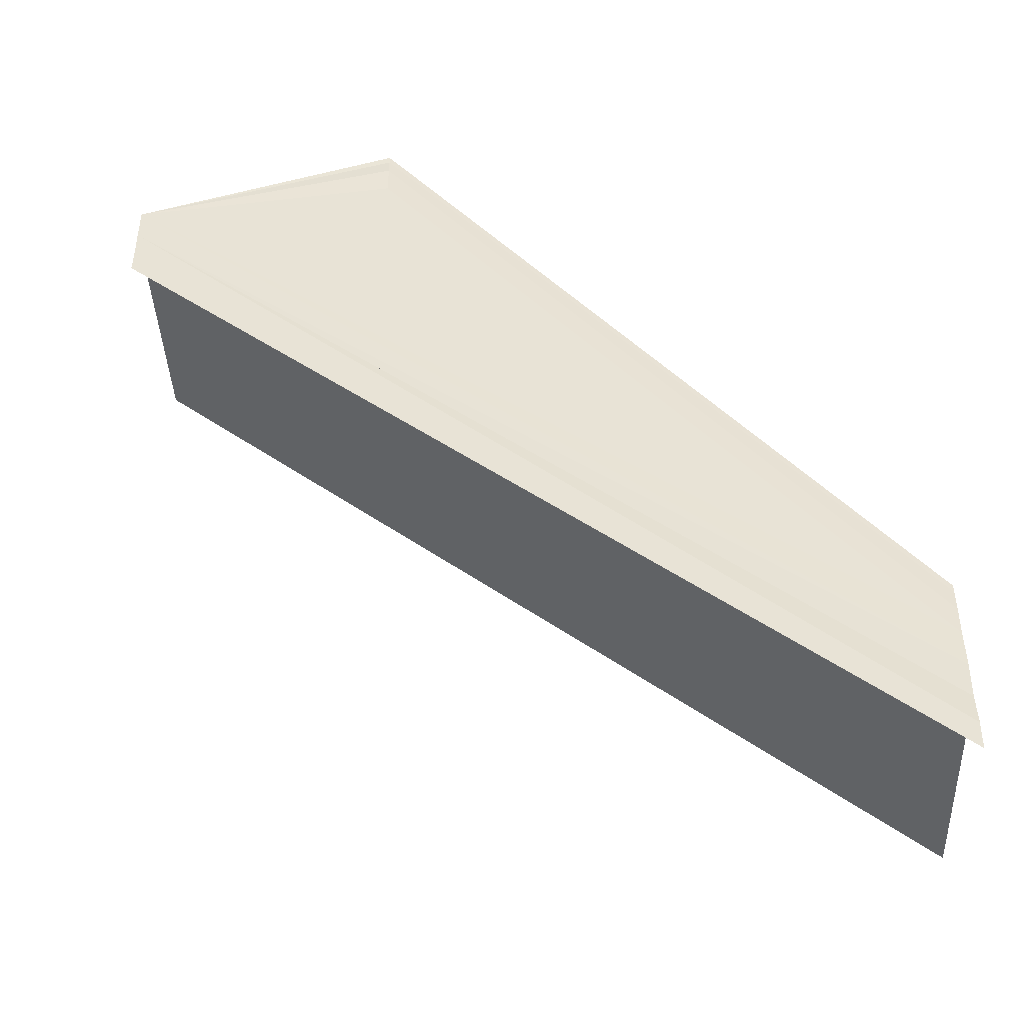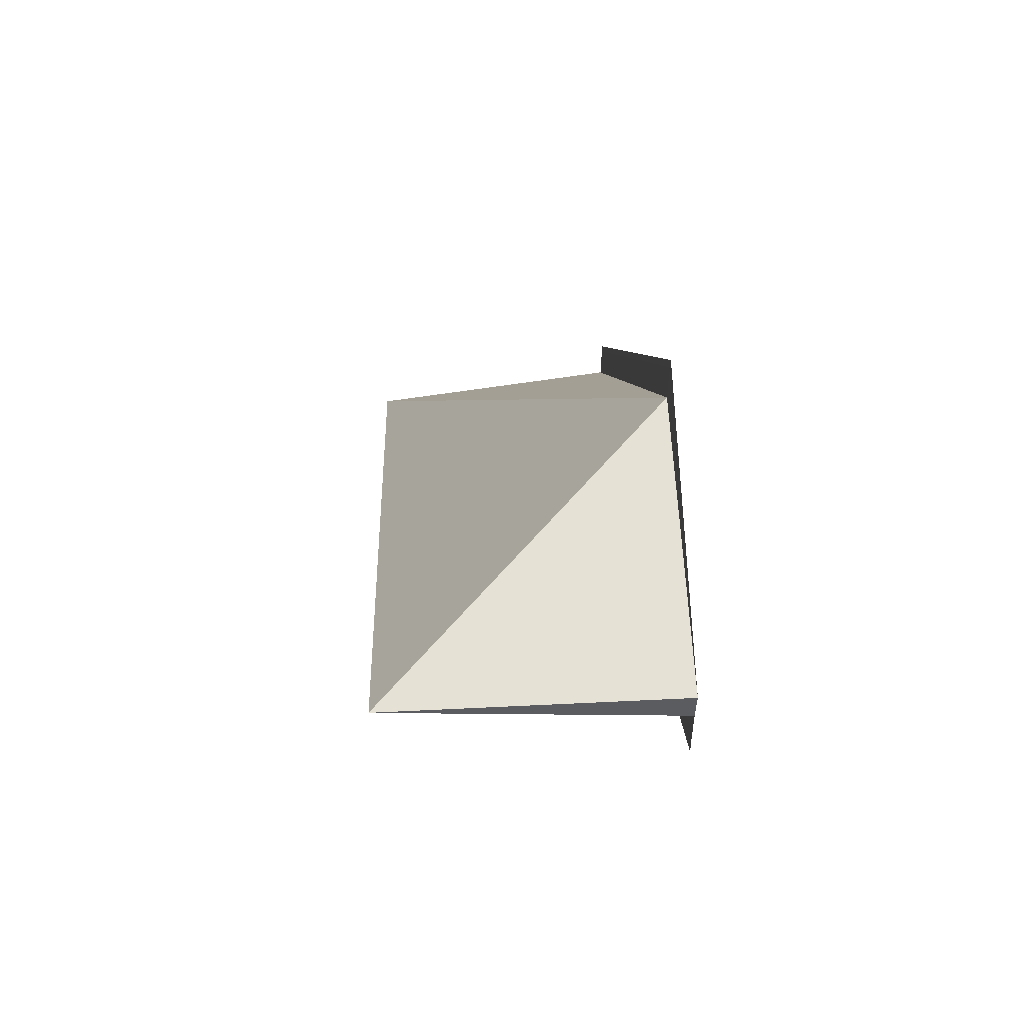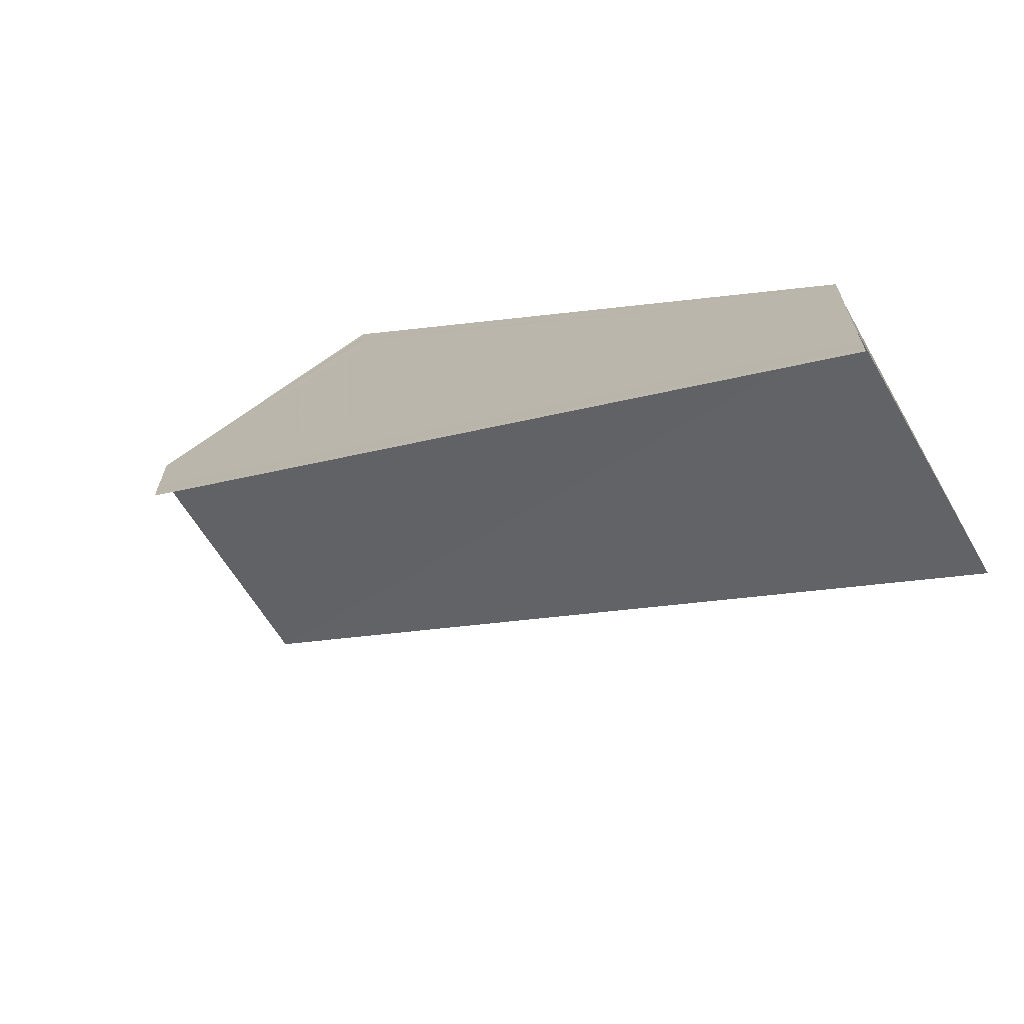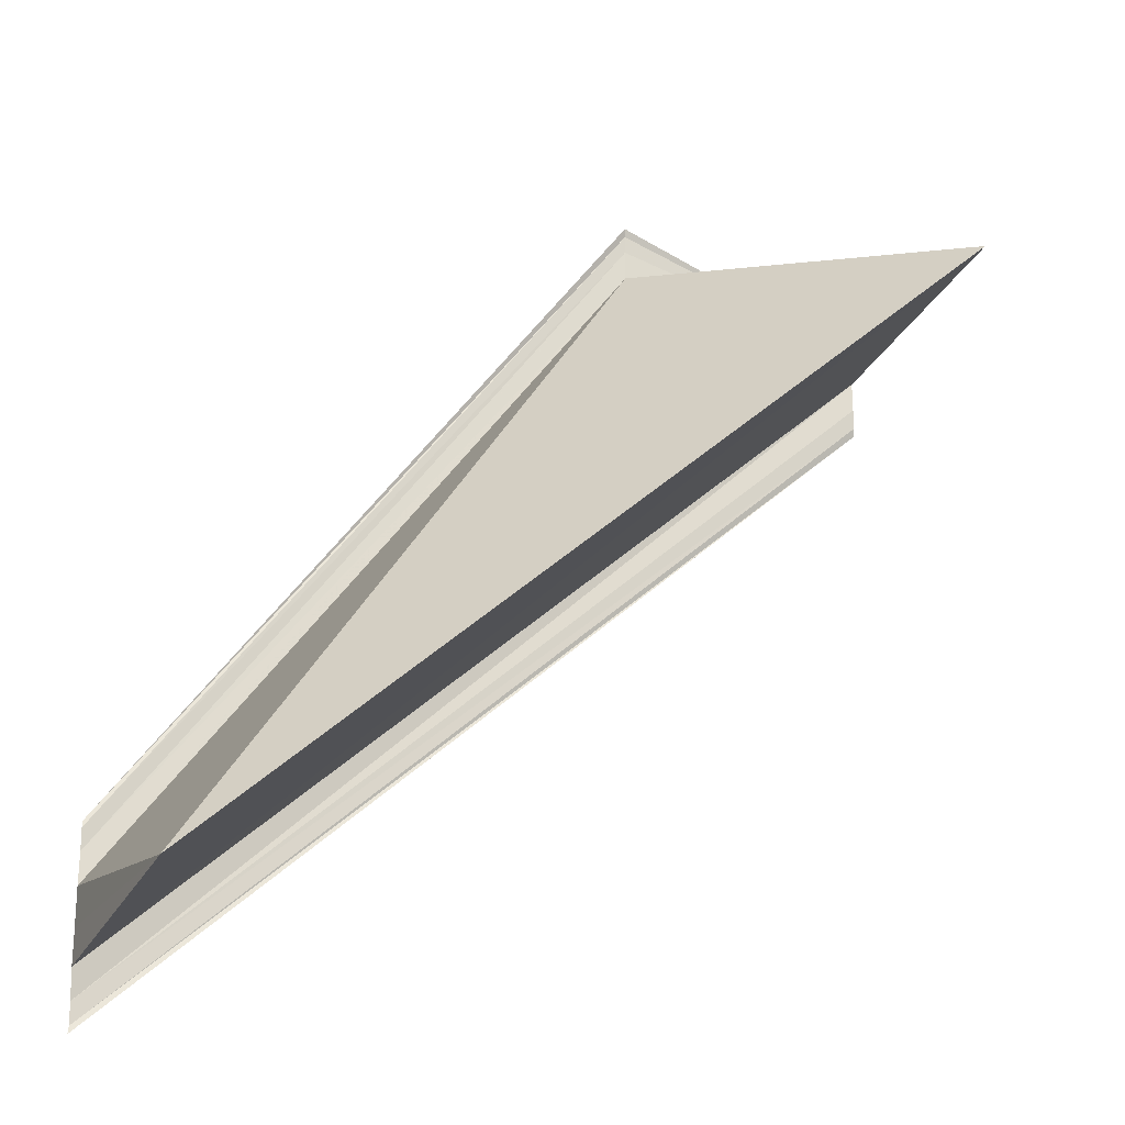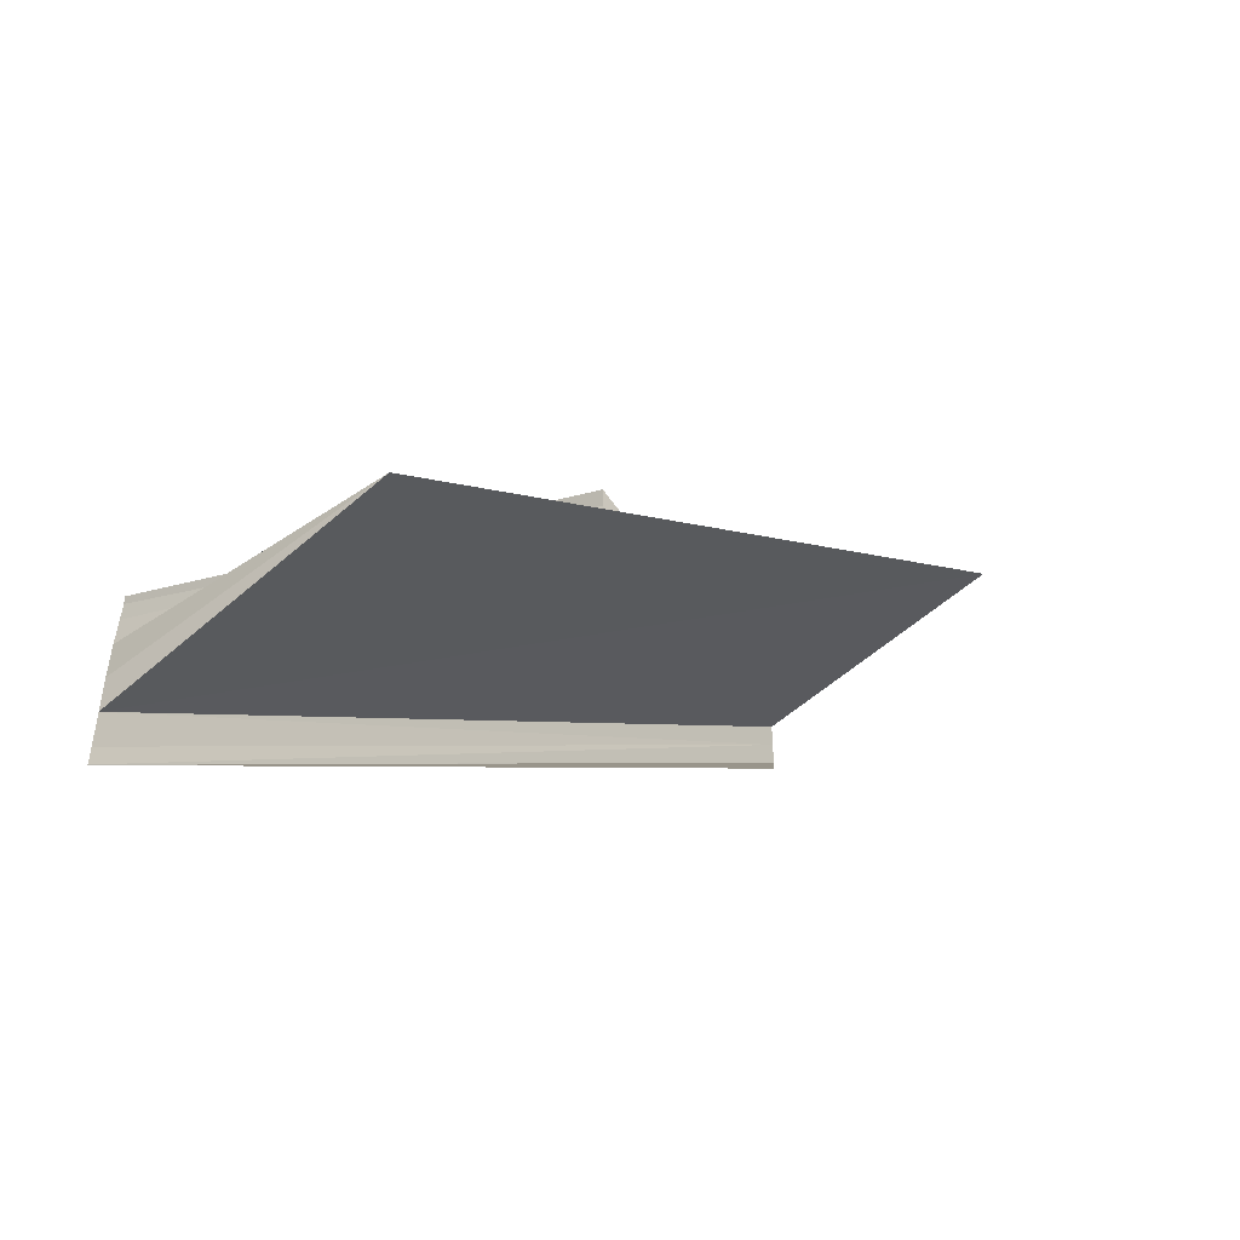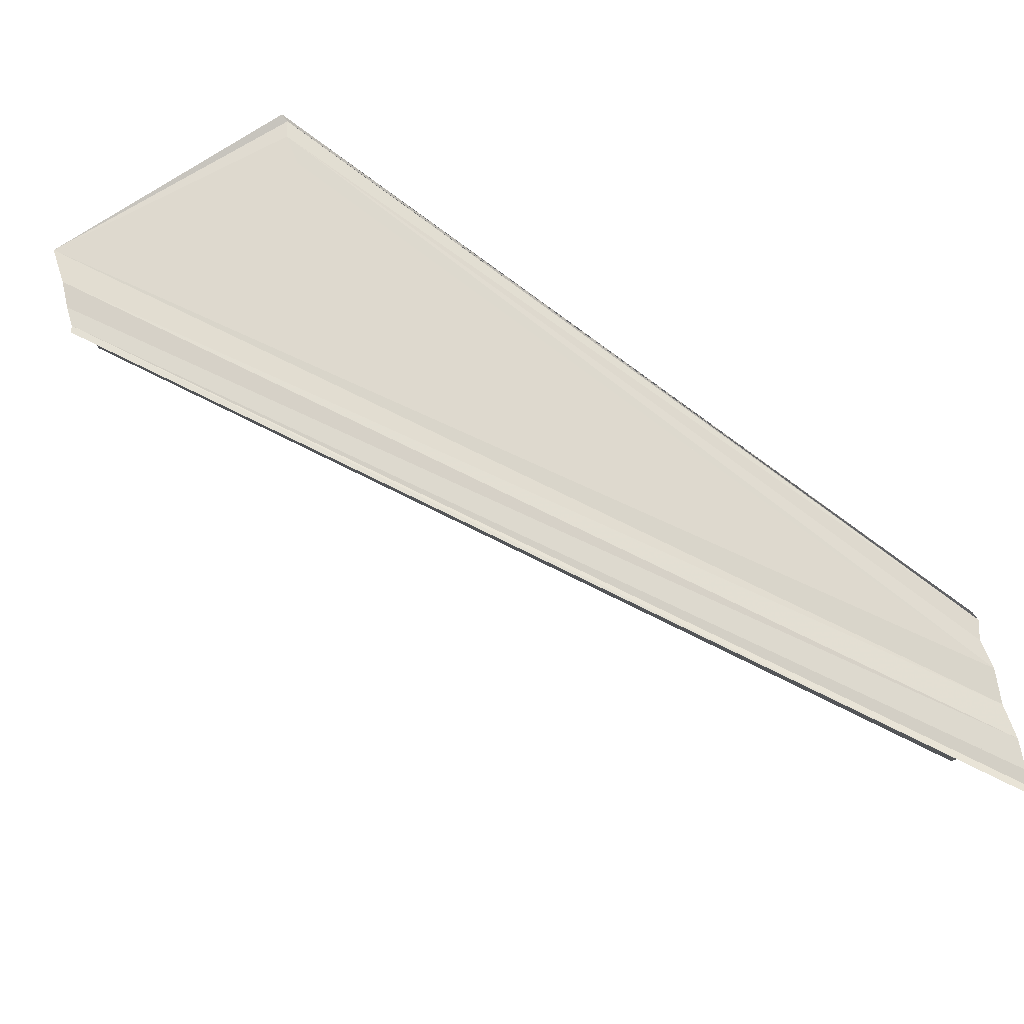
<metadata>
{"format":"obj","ext":"obj","renderer":"f3d","projection":"perspective","resolution":1024,"background":"white","views":[{"elev":-46.9,"azim":-177.6,"up":"+Z"},{"elev":57.7,"azim":87.4,"up":"+Z"},{"elev":-68.1,"azim":-149.8,"up":"+Z"},{"elev":-21.5,"azim":-24.1,"up":"+Z"},{"elev":-52.1,"azim":-50.2,"up":"+Z"},{"elev":71.7,"azim":165.4,"up":"+Y"}]}
</metadata>
<code>
o 316
v 2229 1870 16.18
v 2229 1870 16.18
v 2229 1870 16.15
v 2229 1870 16.18
v 2229 1870 16.15
v 2229 1870 16.18
v 2229 1870 16.18
v 2229 1870 16.15
v 2229 1870 16.18
v 2229 1870 16.15
v 2229 1870 16.18
v 2229 1870 16.15
v 2229 1870 16.15
v 2229 1870 16.15
v 2229 1870 16.18
v 2229 1870 16.15
v 2229 1870 16.18
v 2229 1870 16.18
v 2229 1870 16.18
v 2229 1870 16.15
v 2229 1870 16.16
v 2229 1870 16.15
v 2229 1870 16.18
v 2229 1870 16.16
v 2229 1870 16.16
v 2229 1870 16.18
v 2229 1870 16.18
v 2229 1870 16.18
v 2229 1870 16.16
v 2229 1870 16.18
v 2229 1870 16.18
v 2229 1870 16.18
v 2229 1870 16.18
v 2229 1870 16.16
v 2229 1870 16.18
v 2229 1870 16.16
v 2229 1870 16.18
v 2229 1870 16.18
v 2229 1870 16.18
v 2229 1870 16.15
v 2229 1870 16.18
v 2229 1870 16.18
v 2229 1870 16.18
v 2229 1870 16.15
v 2229 1870 16.18
v 2229 1870 16.15
v 2229 1870 16.18
v 2229 1870 16.18
v 2229 1870 16.18
v 2229 1870 16.15
v 2229 1870 16.15
v 2229 1870 16.18
v 2229 1870 16.18
v 2229 1870 16.18
v 2229 1870 16.15
v 2229 1870 16.18
v 2229 1870 16.18
v 2229 1870 16.18
v 2229 1870 16.18
v 2229 1870 16.18
v 2229 1870 16.18
v 2229 1870 16.18
v 2229 1870 16.18
v 2229 1870 16.15
v 2229 1870 16.15
v 2229 1870 16.15
f 1 2 3
f 4 2 5
f 4 6 5
f 7 6 8
f 8 9 10
f 5 9 10
f 5 11 12
f 13 11 12
f 14 15 13
f 13 16 14
f 17 1 14
f 17 18 14
f 16 19 20
f 21 19 22
f 14 23 24
f 25 23 24
f 26 18 25
f 26 27 25
f 25 28 29
f 30 31 21
f 30 32 21
f 33 31 34
f 34 35 36
f 21 35 36
f 37 32 38
f 38 39 40
f 37 41 42
f 42 43 44
f 44 45 46
f 47 48 44
f 44 49 50
f 51 49 50
f 52 48 51
f 52 53 51
f 51 54 55
f 37 56 57
f 37 58 57
f 37 58 59
f 37 60 61
f 37 62 61
f 37 62 63
f 64 65 66

</code>
